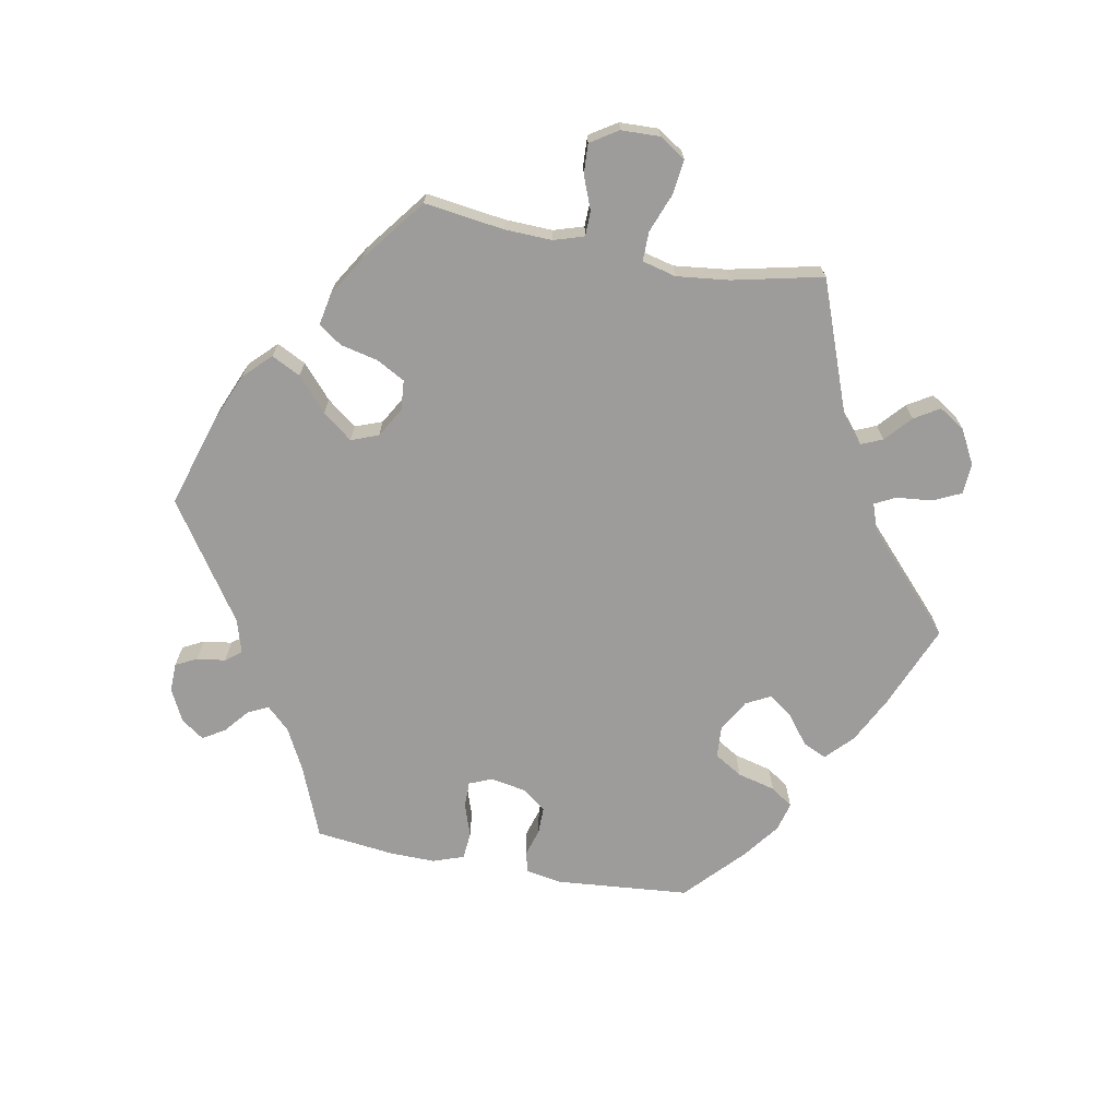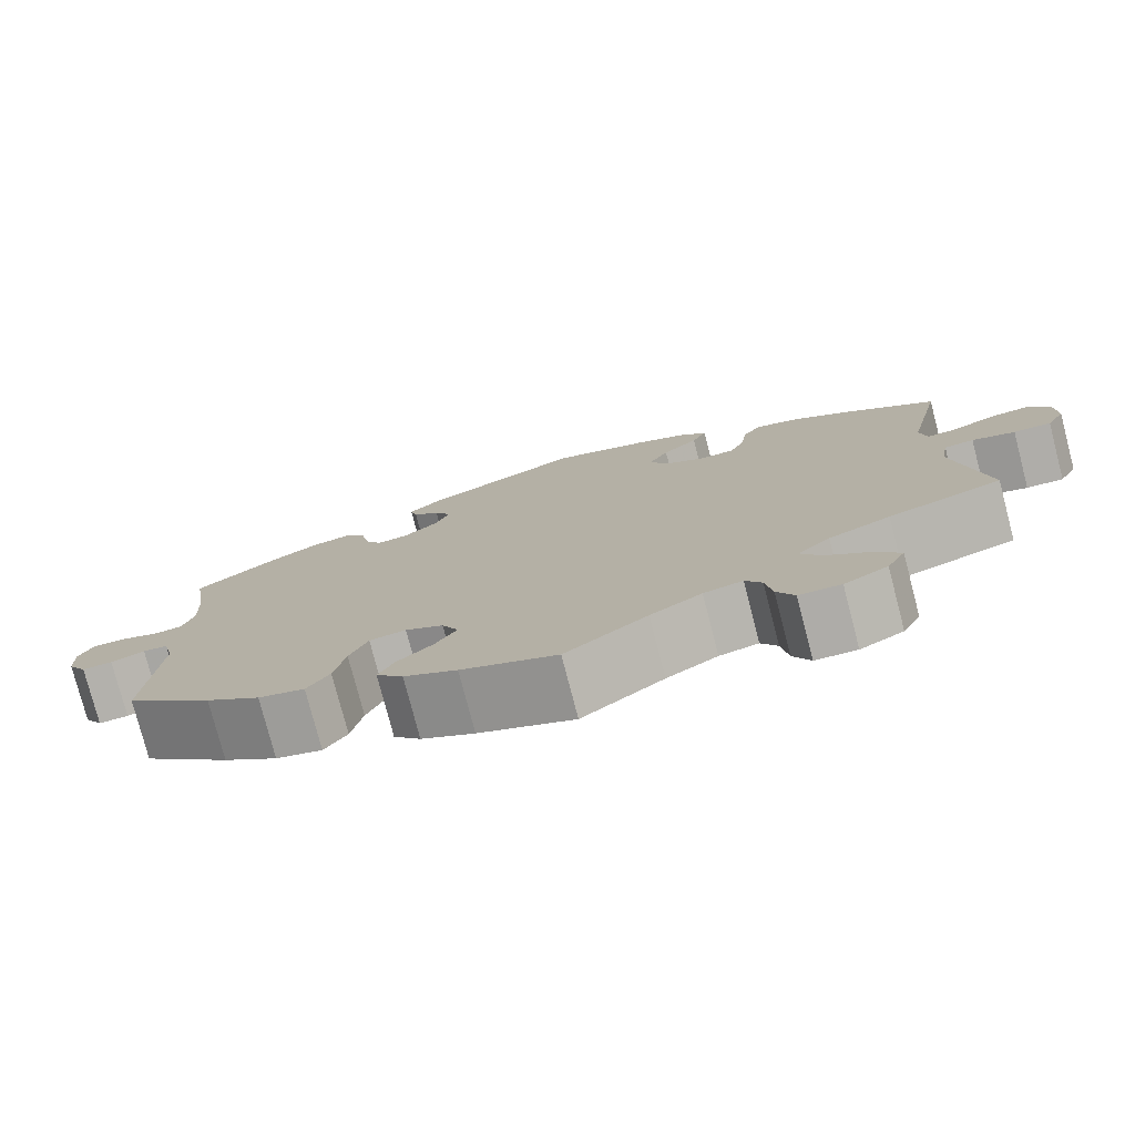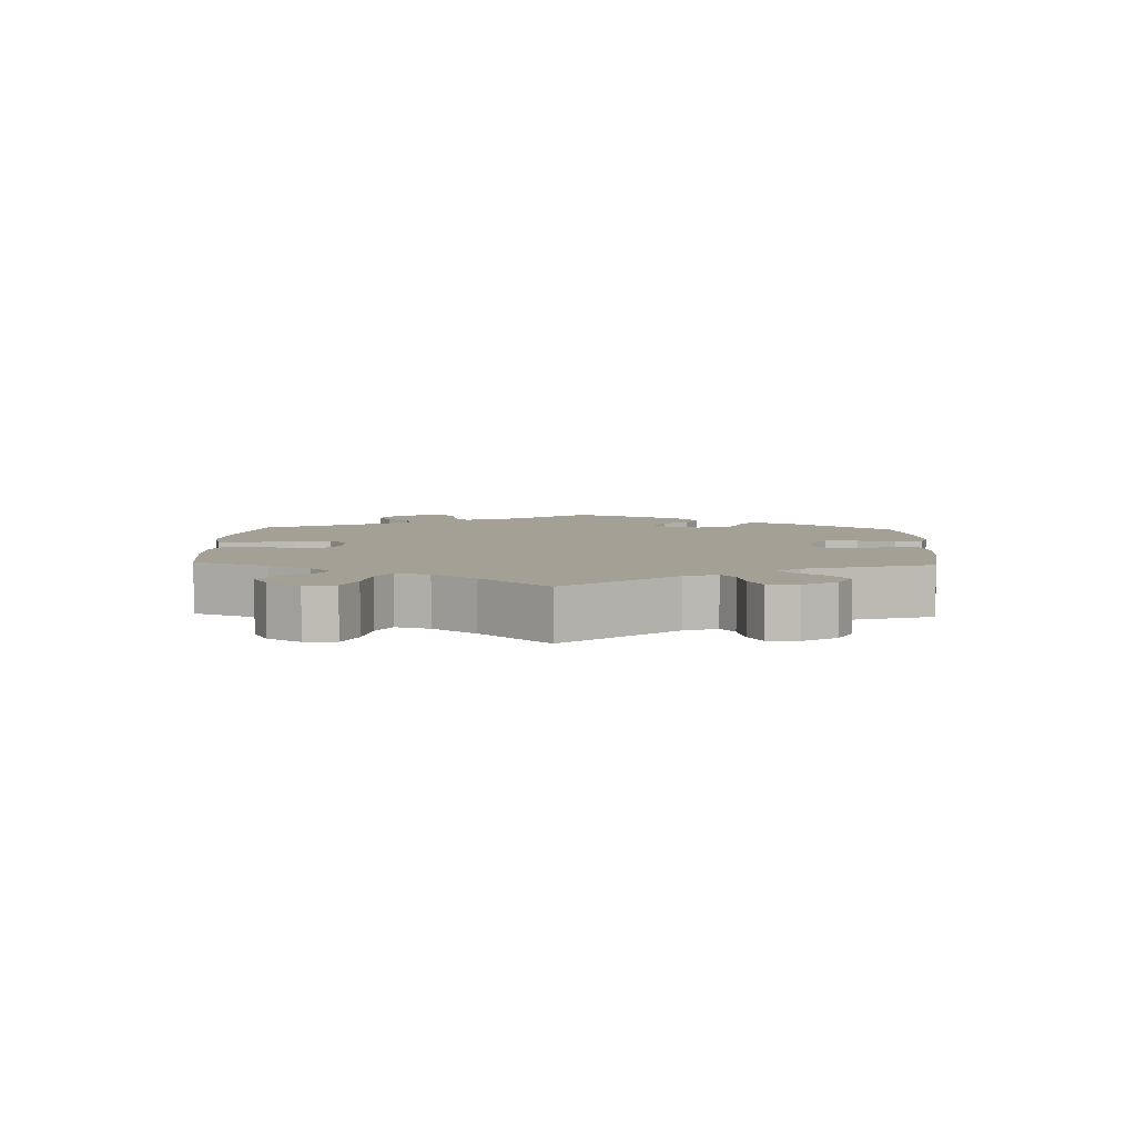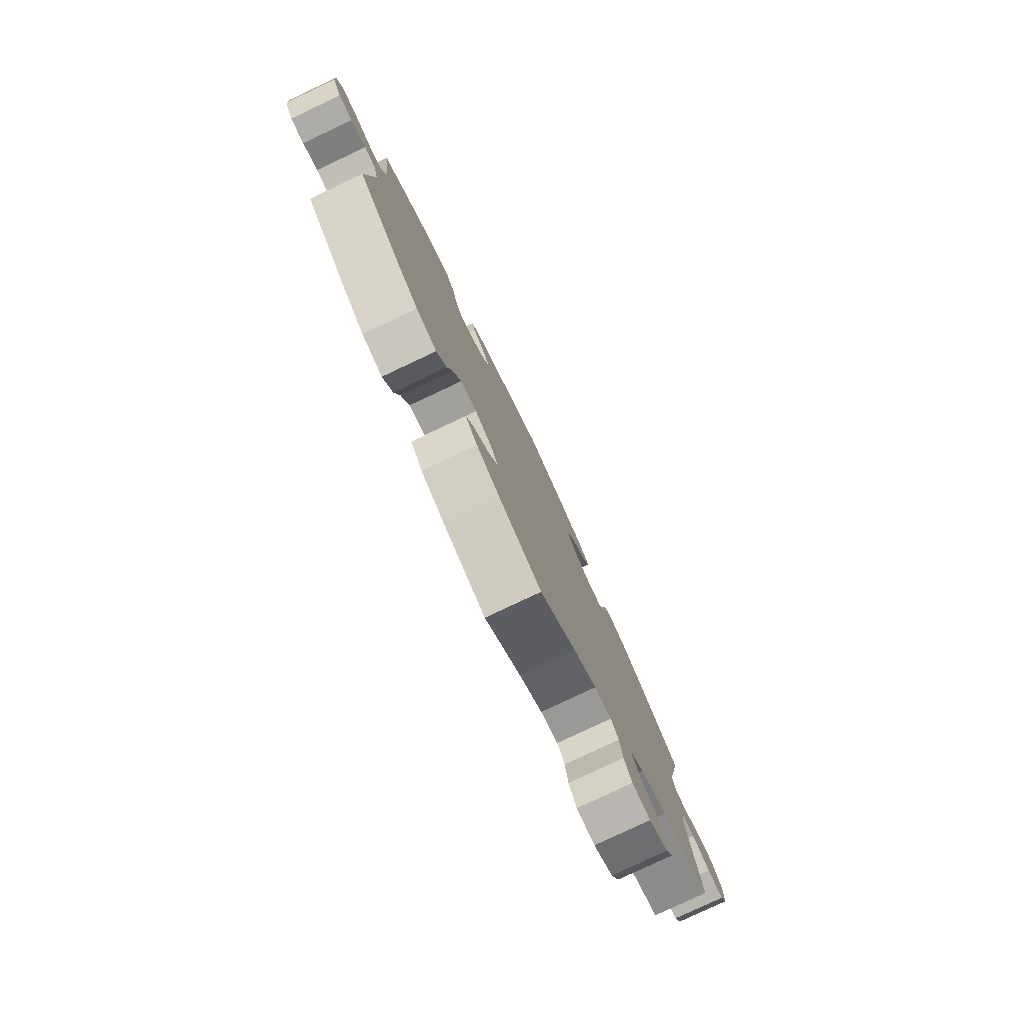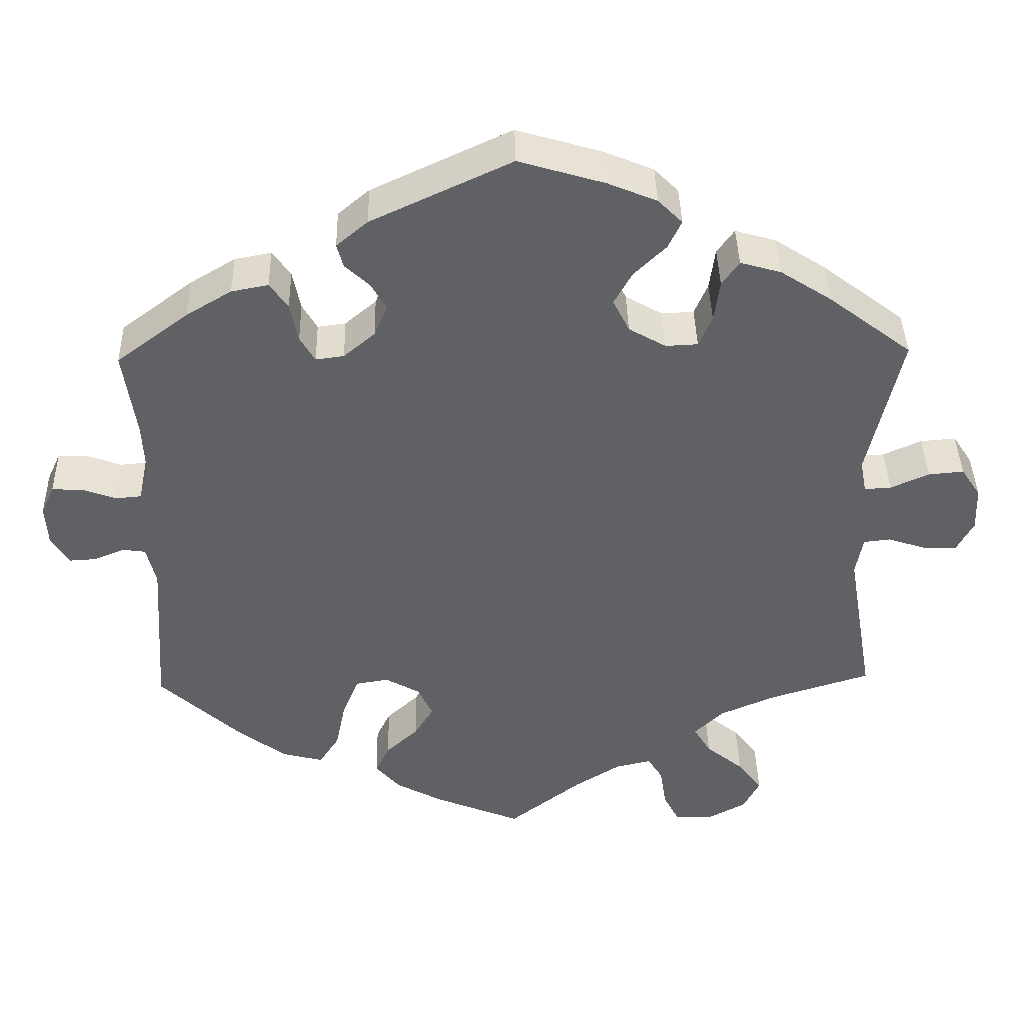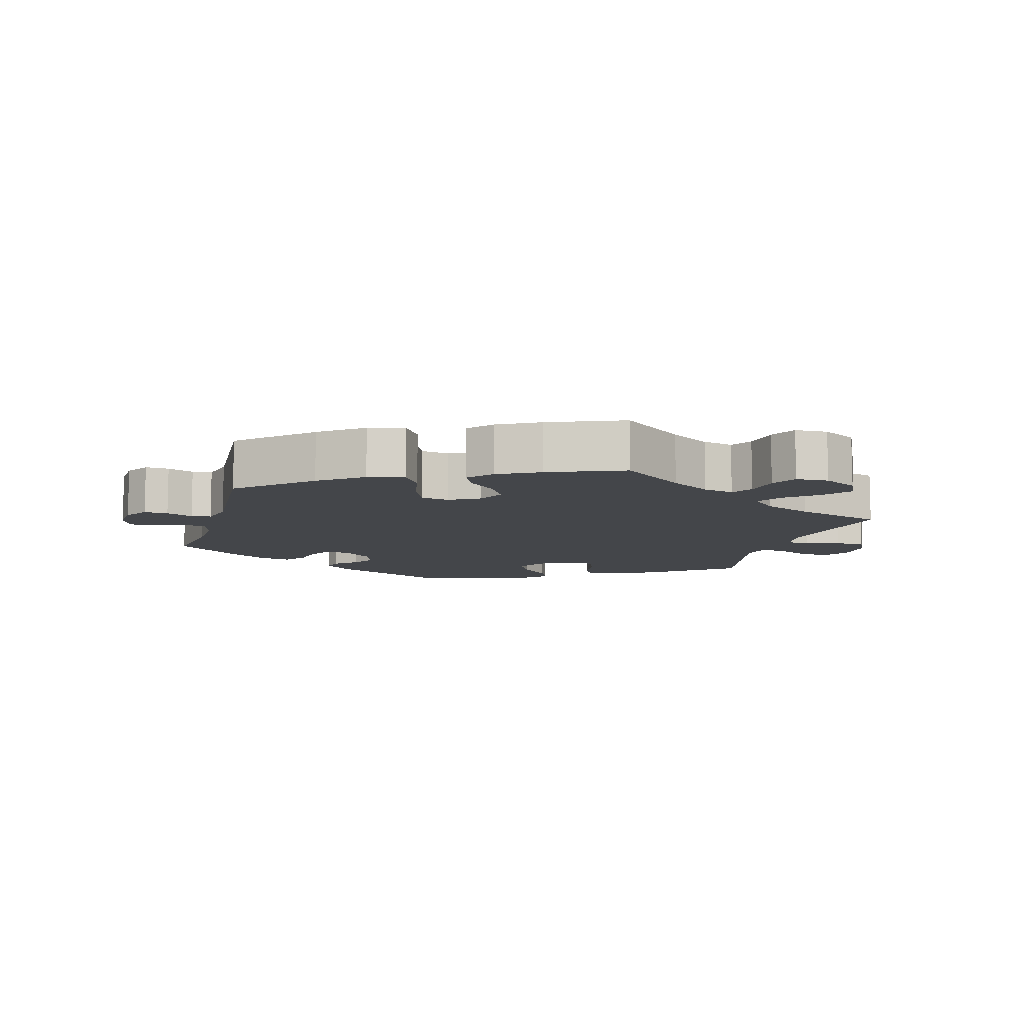
<metadata>
{"format":"obj","ext":"obj","renderer":"f3d","projection":"perspective","resolution":1024,"background":"white","views":[{"elev":-70.0,"azim":-160.5,"up":"+Y"},{"elev":-77.8,"azim":-165.4,"up":"+Z"},{"elev":5.7,"azim":-117.9,"up":"+Y"},{"elev":-79.8,"azim":115.2,"up":"+Z"},{"elev":40.6,"azim":178.7,"up":"+Z"},{"elev":-9.5,"azim":164.0,"up":"+Y"}]}
</metadata>
<code>
v -0.466 0.07 -0.085
v -0.475 0.07 -0.035
v -0.509 0.07 -0.031
v -0.558 0.07 -0.047
v -0.601 0.07 -0.048
v -0.622 0.07 -0.008
v -0.62 0.07 0.049
v -0.595 0.07 0.087
v -0.55 0.07 0.083
v -0.501 0.07 0.061
v -0.467 0.07 0.059
v -0.459 0.07 0.101
v -0.501 0.07 0.289
v -0.395 0.07 0.37
v -0.33 0.07 0.412
v -0.278 0.07 0.427
v -0.256 0.07 0.396
v -0.249 0.07 0.343
v -0.232 0.07 0.303
v -0.191 0.07 0.301
v -0.144 0.07 0.328
v -0.123 0.07 0.37
v -0.146 0.07 0.412
v -0.187 0.07 0.452
v -0.204 0.07 0.488
v -0.173 0.07 0.519
v -0.111 0.07 0.545
v -0.001 0.07 0.578
v 0.178 0.07 0.494
v 0.218 0.07 0.46
v 0.21 0.07 0.43
v 0.179 0.07 0.401
v 0.159 0.07 0.367
v 0.176 0.07 0.326
v 0.216 0.07 0.292
v 0.252 0.07 0.287
v 0.271 0.07 0.32
v 0.281 0.07 0.37
v 0.304 0.07 0.403
v 0.351 0.07 0.394
v 0.409 0.07 0.359
v 0.501 0.07 0.29
v 0.485 0.07 0.177
v 0.482 0.07 0.109
v 0.495 0.07 0.065
v 0.528 0.07 0.062
v 0.572 0.07 0.078
v 0.61 0.07 0.079
v 0.627 0.07 0.042
v 0.624 0.07 -0.011
v 0.602 0.07 -0.047
v 0.567 0.07 -0.045
v 0.528 0.07 -0.029
v 0.499 0.07 -0.033
v 0.487 0.07 -0.083
v 0.501 0.07 -0.288
v 0.399 0.07 -0.382
v 0.336 0.07 -0.43
v 0.283 0.07 -0.444
v 0.257 0.07 -0.404
v 0.244 0.07 -0.34
v 0.223 0.07 -0.289
v 0.181 0.07 -0.282
v 0.137 0.07 -0.307
v 0.118 0.07 -0.347
v 0.143 0.07 -0.388
v 0.184 0.07 -0.426
v 0.202 0.07 -0.464
v 0.171 0.07 -0.5
v 0.11 0.07 -0.533
v 0 0.07 -0.578
v -0.094 0.07 -0.505
v -0.153 0.07 -0.468
v -0.198 0.07 -0.458
v -0.217 0.07 -0.489
v -0.225 0.07 -0.541
v -0.245 0.07 -0.58
v -0.293 0.07 -0.582
v -0.343 0.07 -0.555
v -0.364 0.07 -0.514
v -0.333 0.07 -0.473
v -0.285 0.07 -0.434
v -0.263 0.07 -0.397
v -0.3 0.07 -0.361
v -0.371 0.07 -0.33
v -0.501 0.07 -0.289
v -0.466 0 -0.085
v -0.475 0 -0.035
v -0.509 0 -0.031
v -0.558 0 -0.047
v -0.601 0 -0.048
v -0.622 0 -0.008
v -0.62 0 0.049
v -0.595 0 0.087
v -0.55 0 0.083
v -0.501 0 0.061
v -0.467 0 0.059
v -0.459 0 0.101
v -0.501 0 0.289
v -0.395 0 0.37
v -0.33 0 0.412
v -0.278 0 0.427
v -0.256 0 0.396
v -0.249 0 0.343
v -0.232 0 0.303
v -0.191 0 0.301
v -0.144 0 0.328
v -0.123 0 0.37
v -0.146 0 0.412
v -0.187 0 0.452
v -0.204 0 0.488
v -0.173 0 0.519
v -0.111 0 0.545
v -0.001 0 0.578
v 0.178 0 0.494
v 0.218 0 0.46
v 0.21 0 0.43
v 0.179 0 0.401
v 0.159 0 0.367
v 0.176 0 0.326
v 0.216 0 0.292
v 0.252 0 0.287
v 0.271 0 0.32
v 0.281 0 0.37
v 0.304 0 0.403
v 0.351 0 0.394
v 0.409 0 0.359
v 0.501 0 0.29
v 0.485 0 0.177
v 0.482 0 0.109
v 0.495 0 0.065
v 0.528 0 0.062
v 0.572 0 0.078
v 0.61 0 0.079
v 0.627 0 0.042
v 0.624 0 -0.011
v 0.602 0 -0.047
v 0.567 0 -0.045
v 0.528 0 -0.029
v 0.499 0 -0.033
v 0.487 0 -0.083
v 0.501 0 -0.288
v 0.399 0 -0.382
v 0.336 0 -0.43
v 0.283 0 -0.444
v 0.257 0 -0.404
v 0.244 0 -0.34
v 0.223 0 -0.289
v 0.181 0 -0.282
v 0.137 0 -0.307
v 0.118 0 -0.347
v 0.143 0 -0.388
v 0.184 0 -0.426
v 0.202 0 -0.464
v 0.171 0 -0.5
v 0.11 0 -0.533
v 0 0 -0.578
v -0.094 0 -0.505
v -0.153 0 -0.468
v -0.198 0 -0.458
v -0.217 0 -0.489
v -0.225 0 -0.541
v -0.245 0 -0.58
v -0.293 0 -0.582
v -0.343 0 -0.555
v -0.364 0 -0.514
v -0.333 0 -0.473
v -0.285 0 -0.434
v -0.263 0 -0.397
v -0.3 0 -0.361
v -0.371 0 -0.33
v -0.501 0 -0.289
f 85 86 1
f 84 85 1 2
f 83 84 2
f 79 80 81 82
f 79 82 83
f 78 79 83
f 75 76 77 78
f 74 75 78 83
f 73 74 83 2
f 69 70 71 72
f 69 72 73 2
f 66 67 68 69
f 65 66 69 2
f 58 59 60 61
f 58 61 62
f 55 56 57 58
f 54 55 58 62
f 50 51 52 53
f 50 53 54
f 49 50 54
f 46 47 48 49
f 45 46 49 54
f 44 45 54 62
f 40 41 42 43
f 37 38 39 40
f 36 37 40 43
f 35 36 43 44
f 29 30 31 32
f 29 32 33
f 28 29 33
f 27 28 33 34
f 23 24 25 26
f 22 23 26 27
f 15 16 17 18
f 15 18 19
f 12 13 14 15
f 11 12 15 19
f 7 8 9 10
f 7 10 11
f 6 7 11
f 3 4 5 6
f 2 3 6 11
f 64 65 2 11
f 35 44 62 63
f 22 27 34 35
f 21 22 35 63
f 20 21 63 64
f 11 19 20 64
f 87 172 171
f 88 87 171 170
f 88 170 169
f 168 167 166 165
f 169 168 165
f 169 165 164
f 164 163 162 161
f 169 164 161 160
f 88 169 160 159
f 158 157 156 155
f 88 159 158 155
f 155 154 153 152
f 88 155 152 151
f 147 146 145 144
f 148 147 144
f 144 143 142 141
f 148 144 141 140
f 139 138 137 136
f 140 139 136
f 140 136 135
f 135 134 133 132
f 140 135 132 131
f 148 140 131 130
f 129 128 127 126
f 126 125 124 123
f 129 126 123 122
f 130 129 122 121
f 118 117 116 115
f 119 118 115
f 119 115 114
f 120 119 114 113
f 112 111 110 109
f 113 112 109 108
f 104 103 102 101
f 105 104 101
f 101 100 99 98
f 105 101 98 97
f 96 95 94 93
f 97 96 93
f 97 93 92
f 92 91 90 89
f 97 92 89 88
f 97 88 151 150
f 149 148 130 121
f 121 120 113 108
f 149 121 108 107
f 150 149 107 106
f 150 106 105 97
f 1 87 88 2
f 2 88 89 3
f 3 89 90 4
f 4 90 91 5
f 5 91 92 6
f 6 92 93 7
f 7 93 94 8
f 8 94 95 9
f 9 95 96 10
f 10 96 97 11
f 11 97 98 12
f 12 98 99 13
f 13 99 100 14
f 14 100 101 15
f 15 101 102 16
f 16 102 103 17
f 17 103 104 18
f 18 104 105 19
f 19 105 106 20
f 20 106 107 21
f 21 107 108 22
f 22 108 109 23
f 23 109 110 24
f 24 110 111 25
f 25 111 112 26
f 26 112 113 27
f 27 113 114 28
f 28 114 115 29
f 29 115 116 30
f 30 116 117 31
f 31 117 118 32
f 32 118 119 33
f 33 119 120 34
f 34 120 121 35
f 35 121 122 36
f 36 122 123 37
f 37 123 124 38
f 38 124 125 39
f 39 125 126 40
f 40 126 127 41
f 41 127 128 42
f 42 128 129 43
f 43 129 130 44
f 44 130 131 45
f 45 131 132 46
f 46 132 133 47
f 47 133 134 48
f 48 134 135 49
f 49 135 136 50
f 50 136 137 51
f 51 137 138 52
f 52 138 139 53
f 53 139 140 54
f 54 140 141 55
f 55 141 142 56
f 56 142 143 57
f 57 143 144 58
f 58 144 145 59
f 59 145 146 60
f 60 146 147 61
f 61 147 148 62
f 62 148 149 63
f 63 149 150 64
f 64 150 151 65
f 65 151 152 66
f 66 152 153 67
f 67 153 154 68
f 68 154 155 69
f 69 155 156 70
f 70 156 157 71
f 71 157 158 72
f 72 158 159 73
f 73 159 160 74
f 74 160 161 75
f 75 161 162 76
f 76 162 163 77
f 77 163 164 78
f 78 164 165 79
f 79 165 166 80
f 80 166 167 81
f 81 167 168 82
f 82 168 169 83
f 83 169 170 84
f 84 170 171 85
f 85 171 172 86
f 86 172 87 1

</code>
